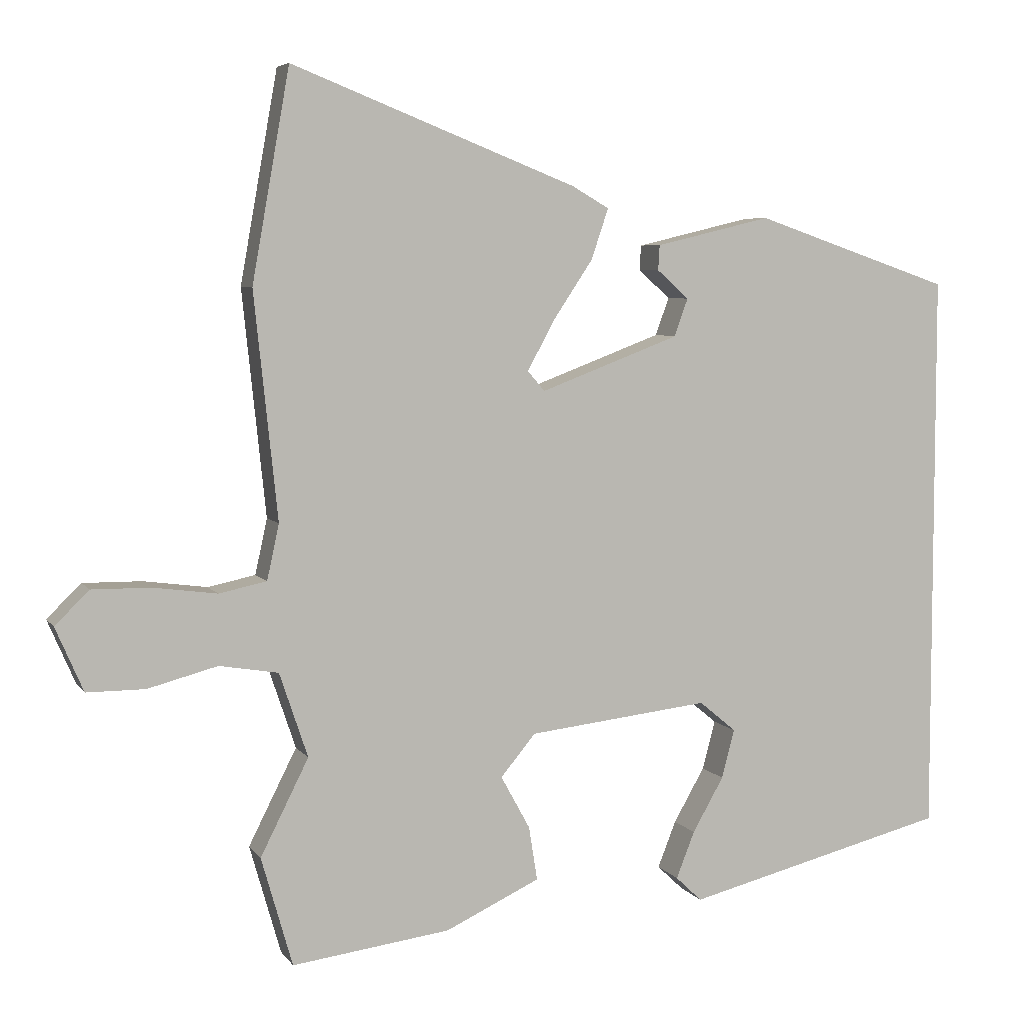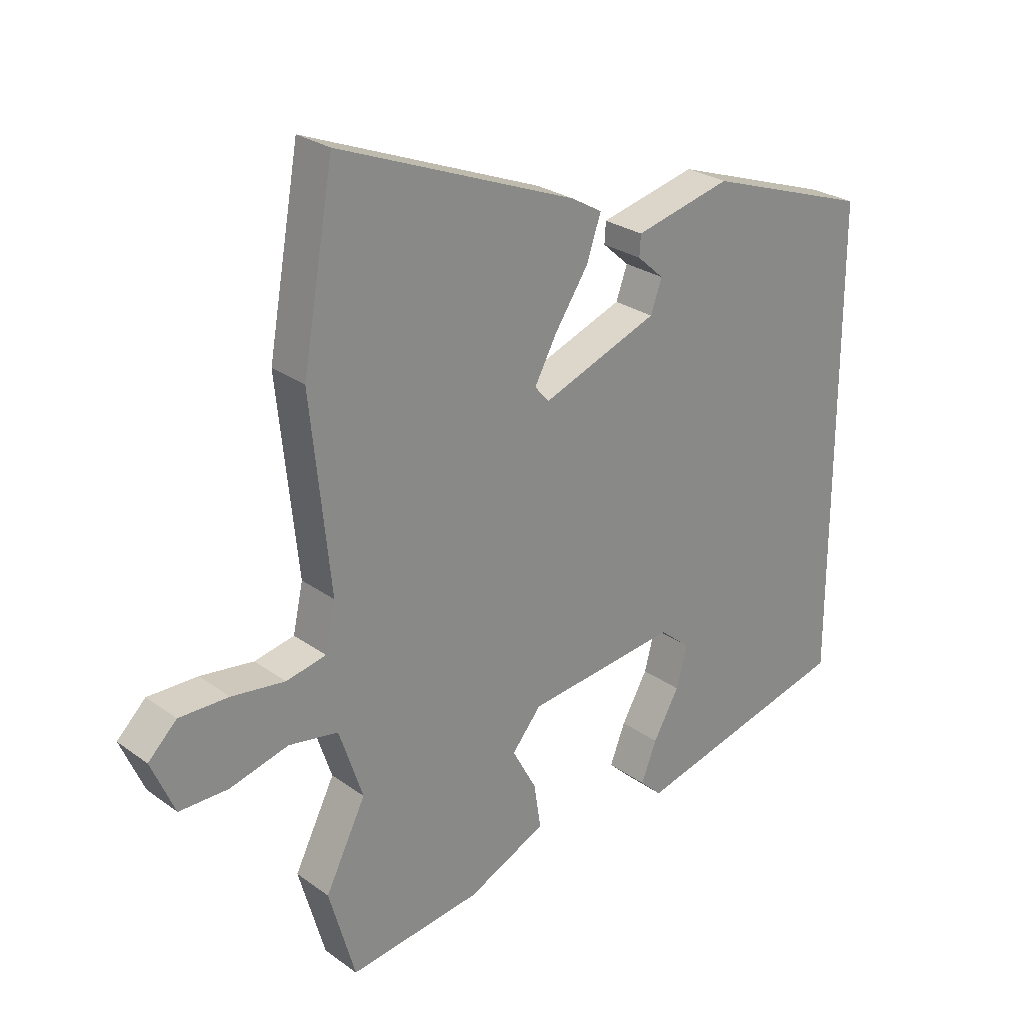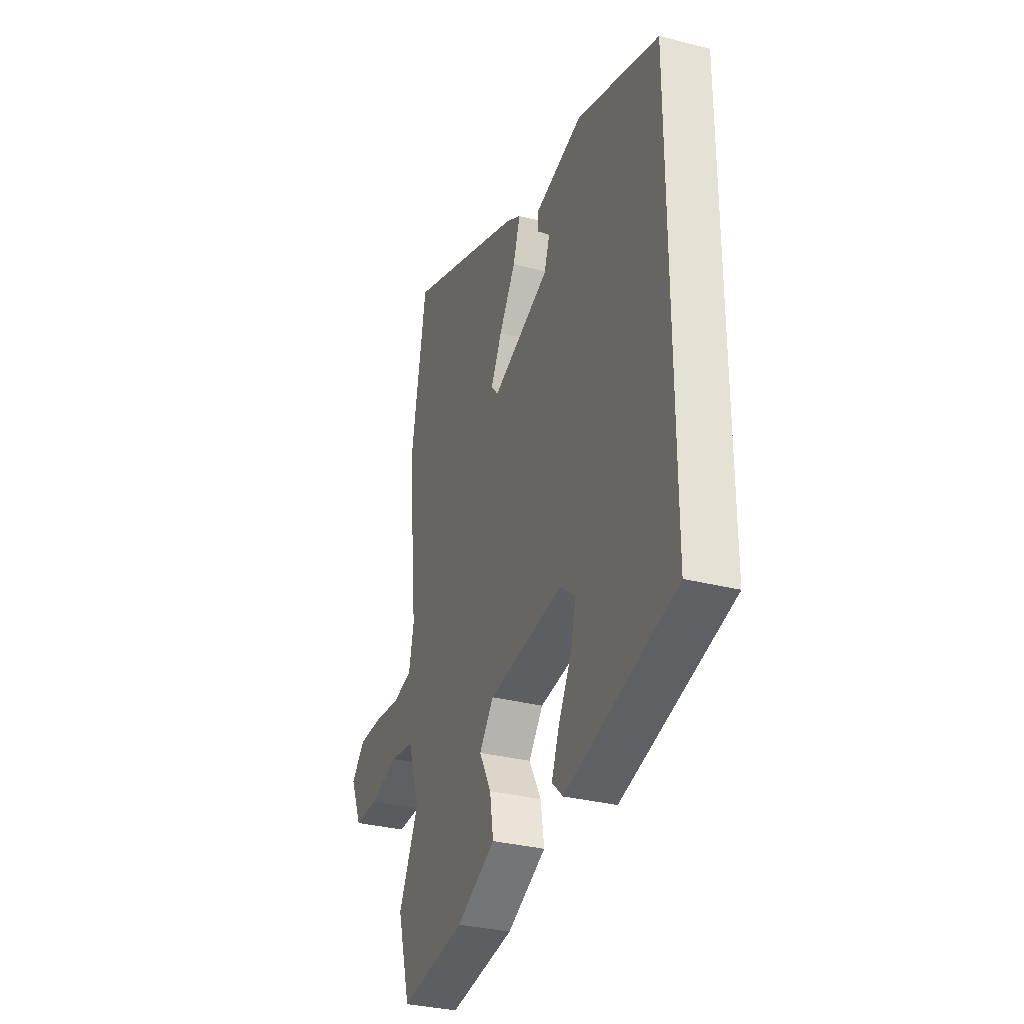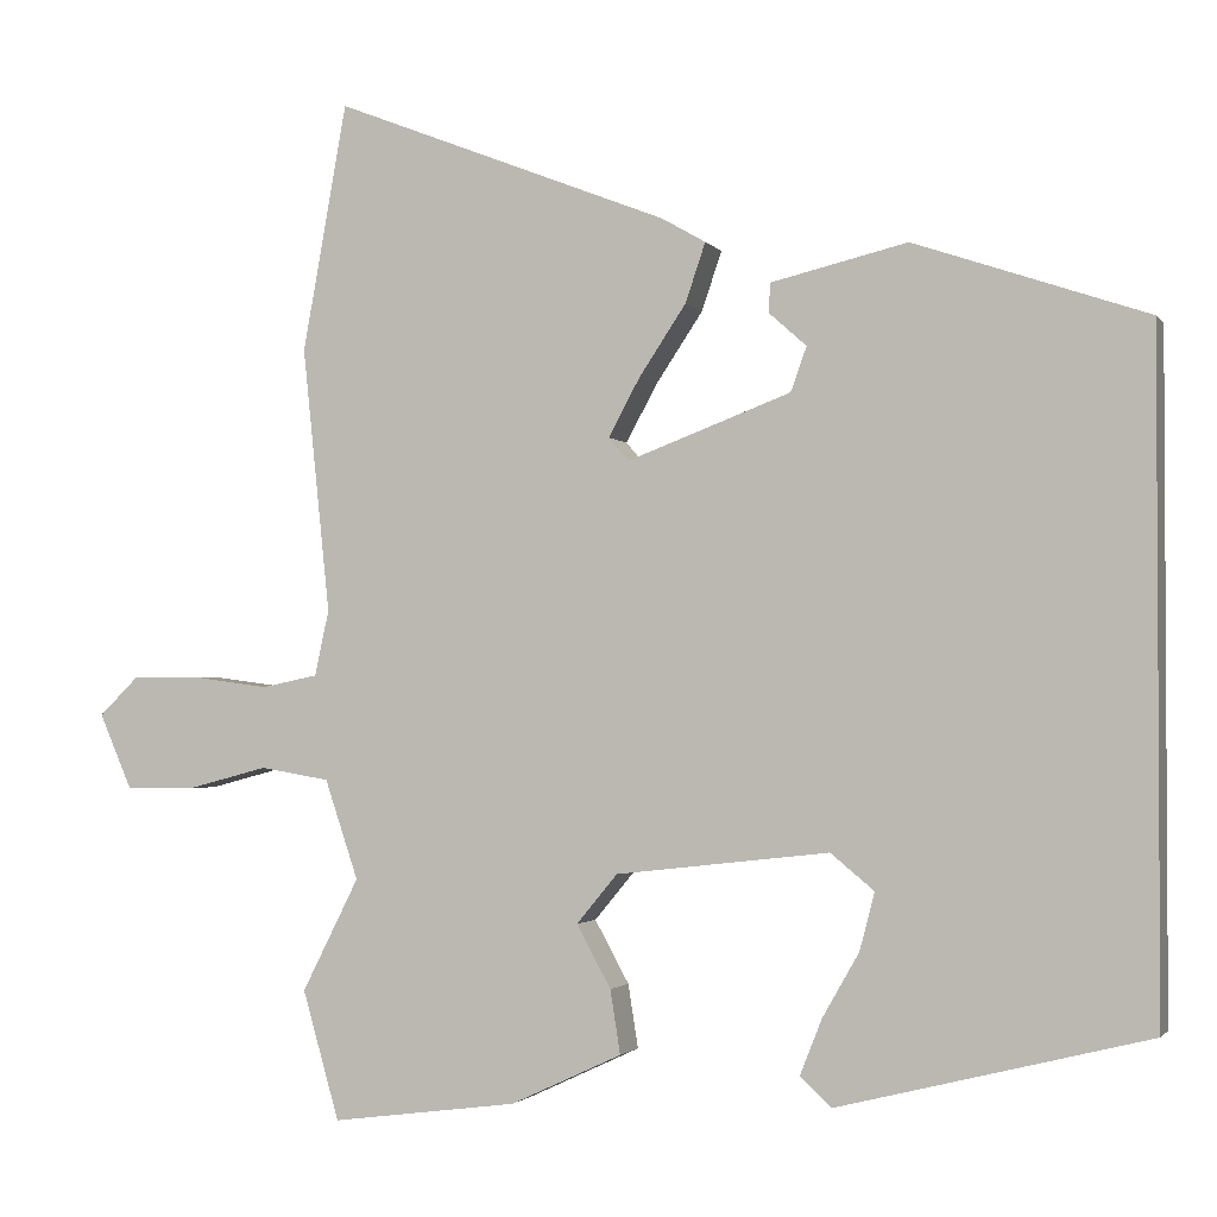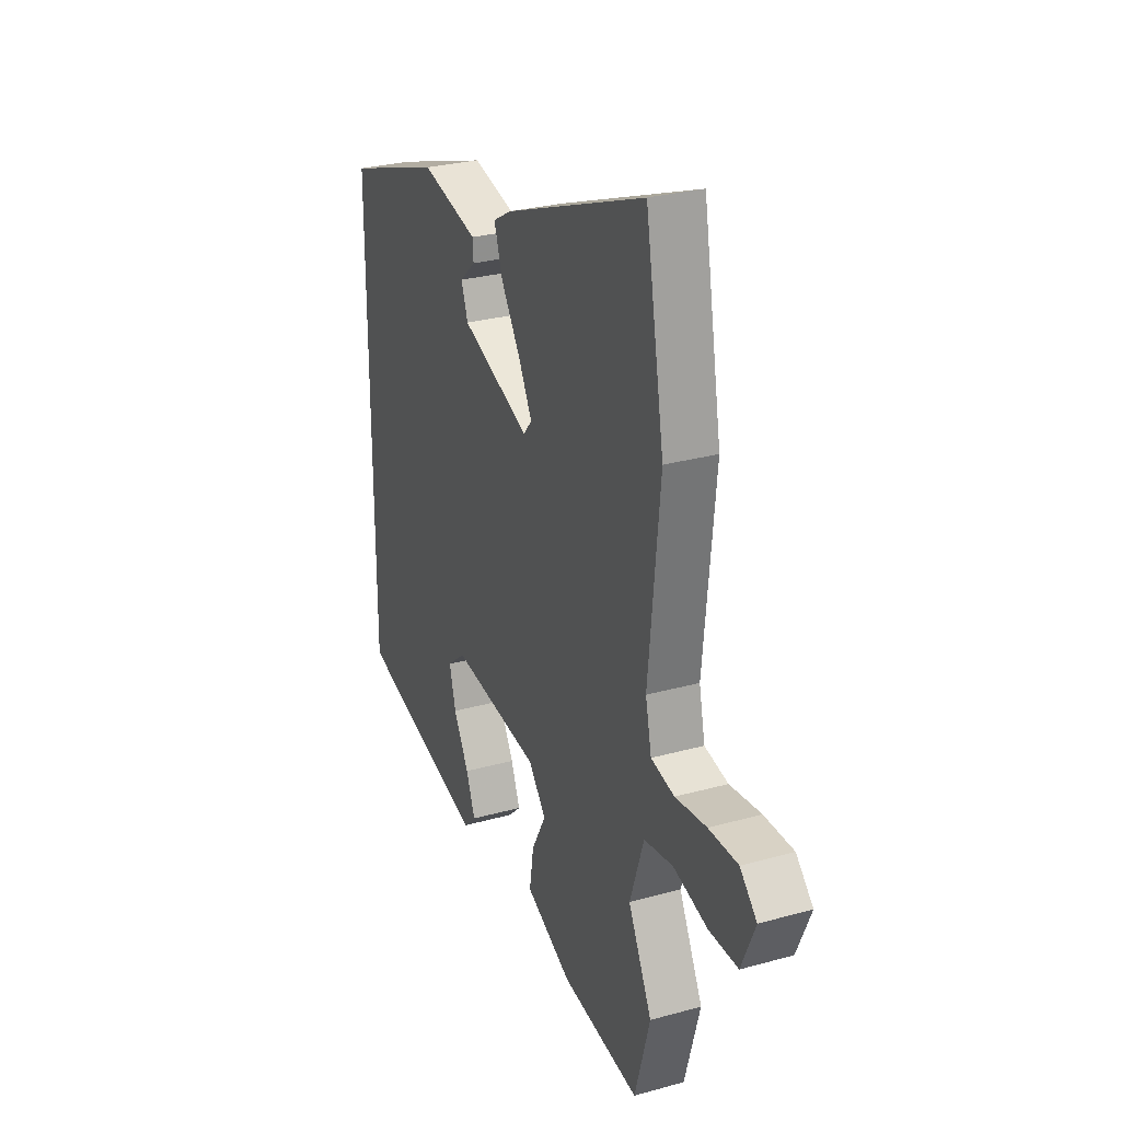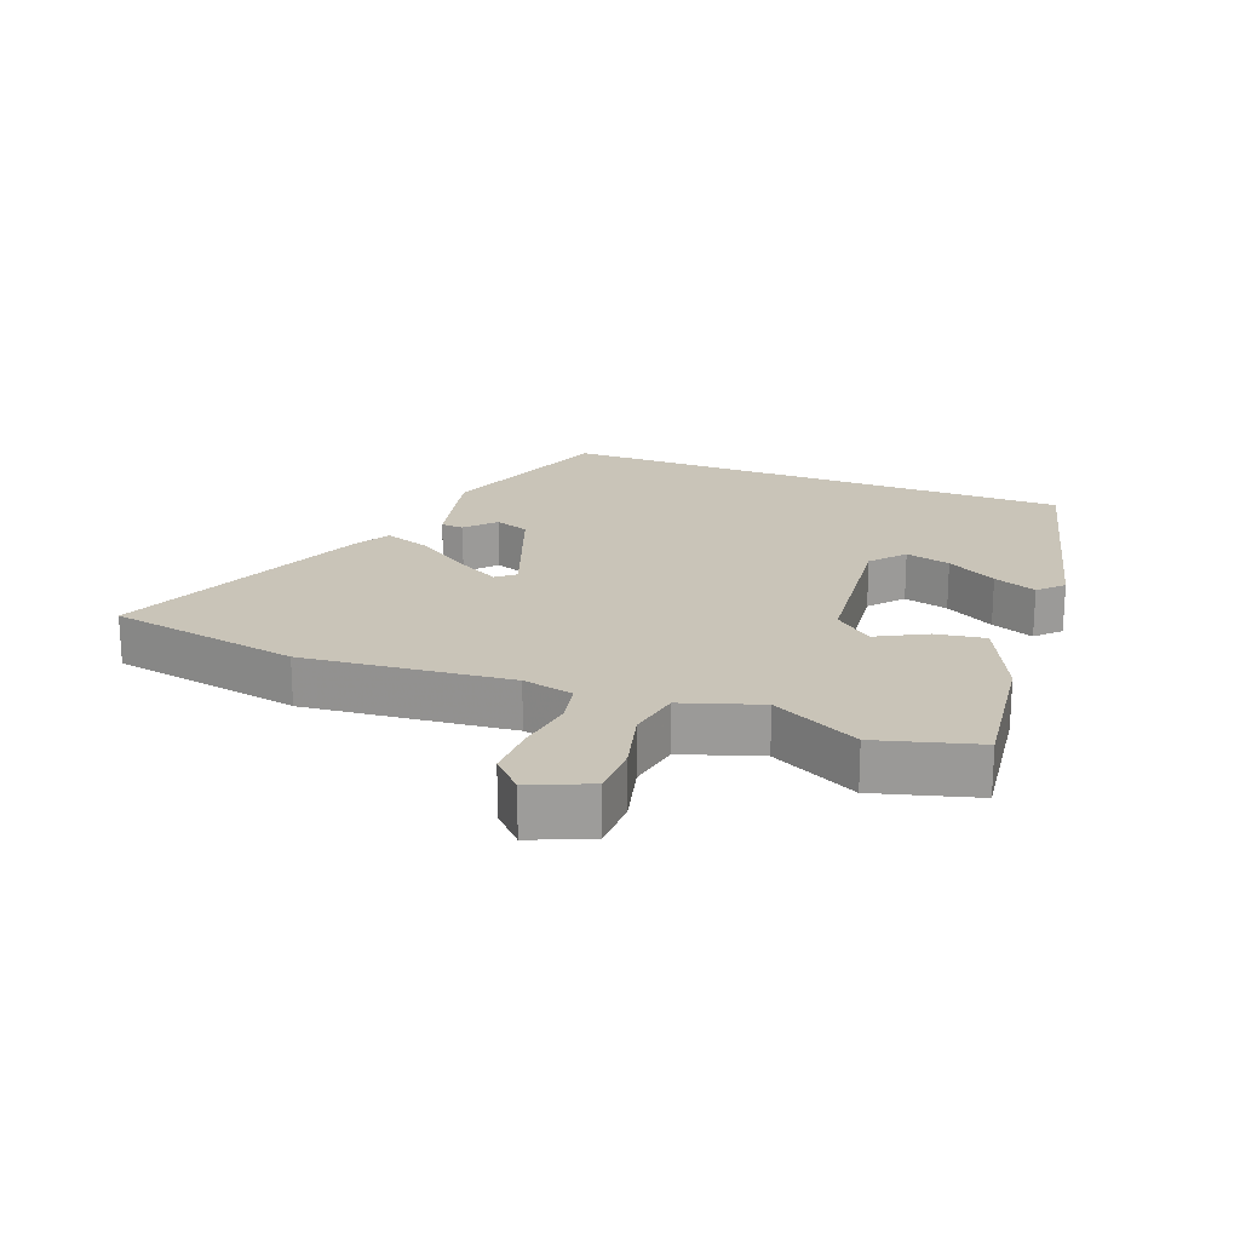
<metadata>
{"format":"obj","ext":"obj","renderer":"f3d","projection":"perspective","resolution":1024,"background":"white","views":[{"elev":5.8,"azim":161.0,"up":"+Z"},{"elev":26.5,"azim":138.2,"up":"+Z"},{"elev":-32.3,"azim":-109.7,"up":"+Z"},{"elev":-1.9,"azim":-162.2,"up":"+Z"},{"elev":28.4,"azim":67.3,"up":"+Z"},{"elev":20.1,"azim":111.4,"up":"+Y"}]}
</metadata>
<code>
v -0.5 0.07 0.356
v -0.222 0.07 0.451
v -0.059 0.07 0.412
v -0.057 0.07 0.377
v -0.102 0.07 0.337
v -0.083 0.07 0.284
v 0.113 0.07 0.21
v 0.137 0.07 0.238
v 0.099 0.07 0.308
v 0.043 0.07 0.392
v 0.019 0.07 0.463
v 0.071 0.07 0.493
v 0.473 0.07 0.651
v 0.526 0.07 0.355
v 0.493 0.07 0.038
v 0.51 0.07 -0.04
v 0.577 0.07 -0.054
v 0.666 0.07 -0.042
v 0.749 0.07 -0.041
v 0.797 0.07 -0.088
v 0.758 0.07 -0.178
v 0.676 0.07 -0.178
v 0.578 0.07 -0.152
v 0.495 0.07 -0.166
v 0.455 0.07 -0.285
v 0.523 0.07 -0.42
v 0.479 0.07 -0.574
v 0.256 0.07 -0.545
v 0.123 0.07 -0.483
v 0.135 0.07 -0.407
v 0.176 0.07 -0.332
v 0.127 0.07 -0.273
v -0.128 0.07 -0.244
v -0.18 0.07 -0.287
v -0.162 0.07 -0.356
v -0.118 0.07 -0.433
v -0.092 0.07 -0.499
v -0.129 0.07 -0.534
v -0.5 0.07 -0.441
v -0.5 0 0.356
v -0.222 0 0.451
v -0.059 0 0.412
v -0.057 0 0.377
v -0.102 0 0.337
v -0.083 0 0.284
v 0.113 0 0.21
v 0.137 0 0.238
v 0.099 0 0.308
v 0.043 0 0.392
v 0.019 0 0.463
v 0.071 0 0.493
v 0.473 0 0.651
v 0.526 0 0.355
v 0.493 0 0.038
v 0.51 0 -0.04
v 0.577 0 -0.054
v 0.666 0 -0.042
v 0.749 0 -0.041
v 0.797 0 -0.088
v 0.758 0 -0.178
v 0.676 0 -0.178
v 0.578 0 -0.152
v 0.495 0 -0.166
v 0.455 0 -0.285
v 0.523 0 -0.42
v 0.479 0 -0.574
v 0.256 0 -0.545
v 0.123 0 -0.483
v 0.135 0 -0.407
v 0.176 0 -0.332
v 0.127 0 -0.273
v -0.128 0 -0.244
v -0.18 0 -0.287
v -0.162 0 -0.356
v -0.118 0 -0.433
v -0.092 0 -0.499
v -0.129 0 -0.534
v -0.5 0 -0.441
f 35 36 37 38
f 34 35 38 39
f 33 34 39 1
f 28 29 30 31
f 26 27 28 31
f 25 26 31 32
f 24 25 32 33
f 20 21 22 23
f 17 18 19 20
f 17 20 23 24
f 12 13 14 15
f 12 15 16
f 9 10 11 12
f 8 9 12 16
f 7 8 16
f 6 7 16
f 2 3 4 5
f 2 5 6
f 1 2 6
f 33 1 6 16
f 16 17 24 33
f 77 76 75 74
f 78 77 74 73
f 40 78 73 72
f 70 69 68 67
f 70 67 66 65
f 71 70 65 64
f 72 71 64 63
f 62 61 60 59
f 59 58 57 56
f 63 62 59 56
f 54 53 52 51
f 55 54 51
f 51 50 49 48
f 55 51 48 47
f 55 47 46
f 55 46 45
f 44 43 42 41
f 45 44 41
f 45 41 40
f 55 45 40 72
f 72 63 56 55
f 1 40 41 2
f 2 41 42 3
f 3 42 43 4
f 4 43 44 5
f 5 44 45 6
f 6 45 46 7
f 7 46 47 8
f 8 47 48 9
f 9 48 49 10
f 10 49 50 11
f 11 50 51 12
f 12 51 52 13
f 13 52 53 14
f 14 53 54 15
f 15 54 55 16
f 16 55 56 17
f 17 56 57 18
f 18 57 58 19
f 19 58 59 20
f 20 59 60 21
f 21 60 61 22
f 22 61 62 23
f 23 62 63 24
f 24 63 64 25
f 25 64 65 26
f 26 65 66 27
f 27 66 67 28
f 28 67 68 29
f 29 68 69 30
f 30 69 70 31
f 31 70 71 32
f 32 71 72 33
f 33 72 73 34
f 34 73 74 35
f 35 74 75 36
f 36 75 76 37
f 37 76 77 38
f 38 77 78 39
f 39 78 40 1

</code>
